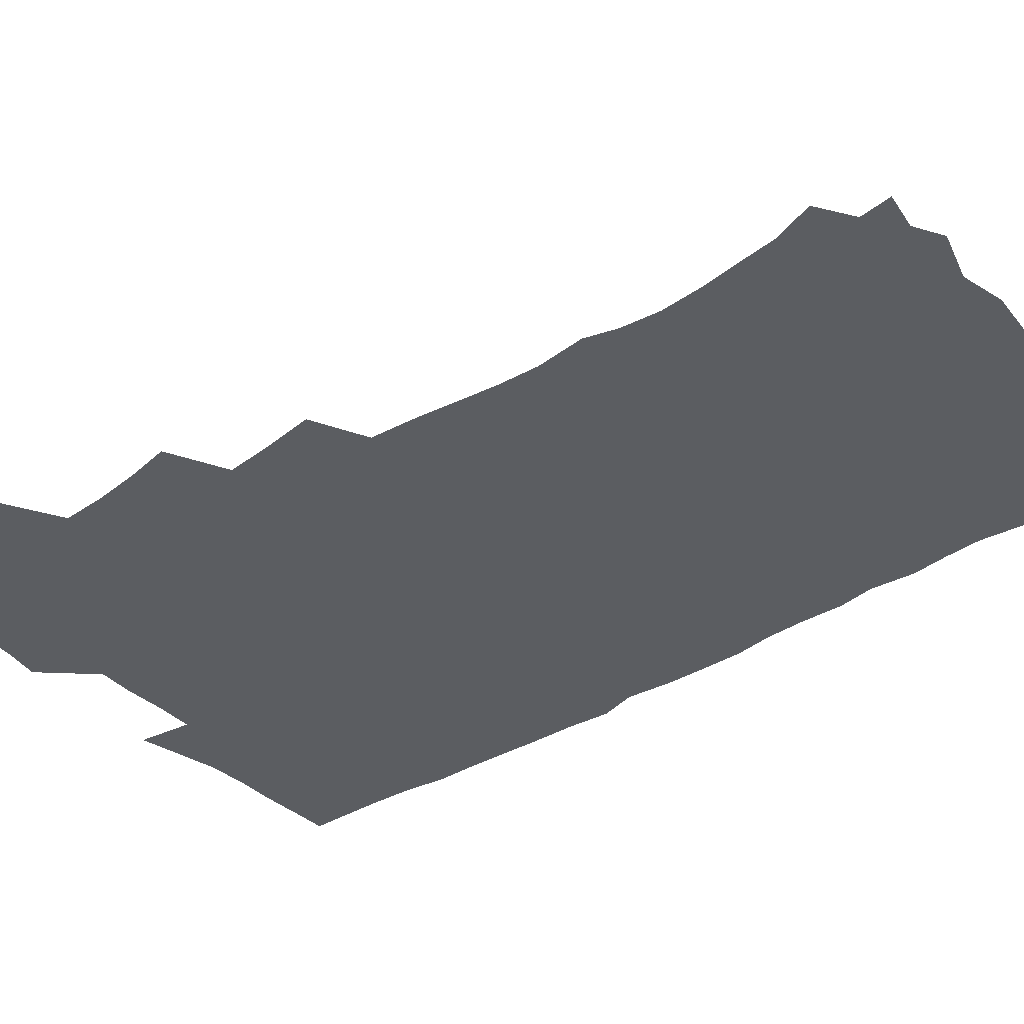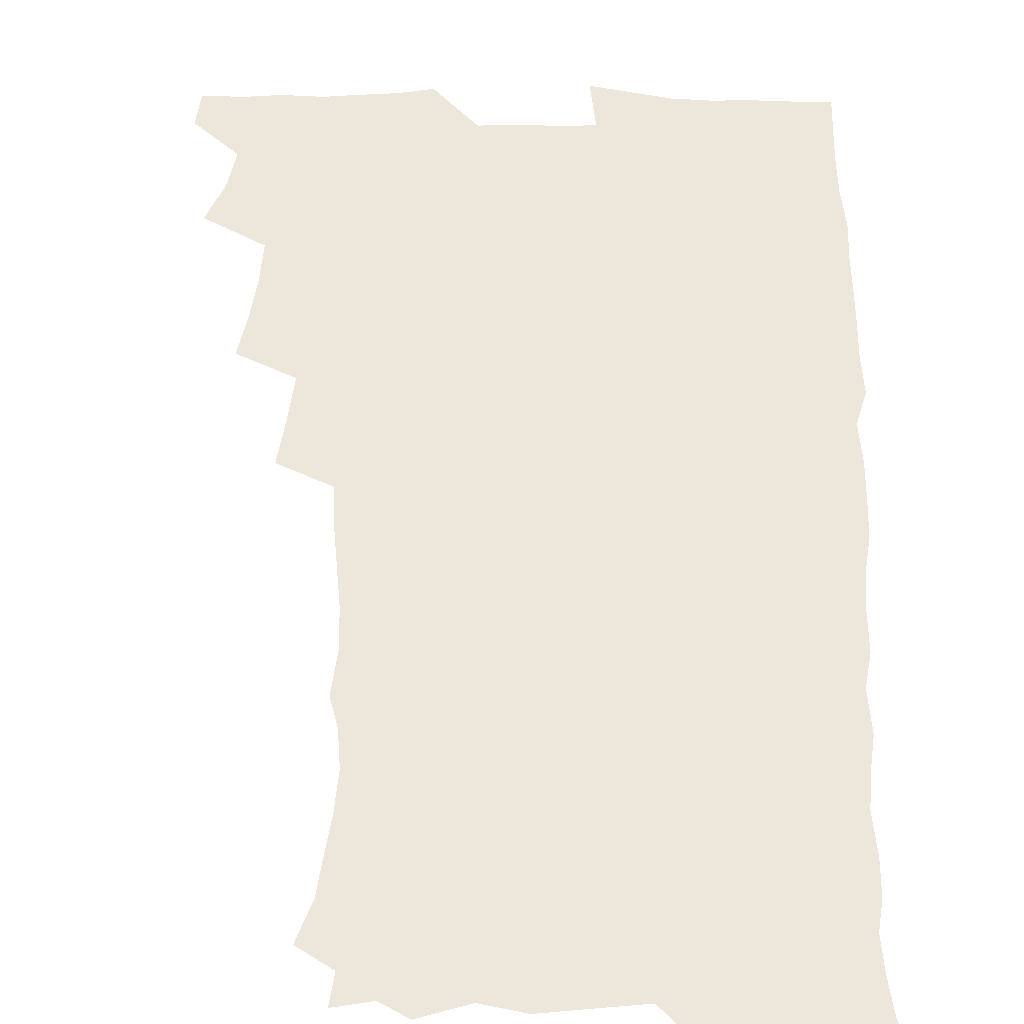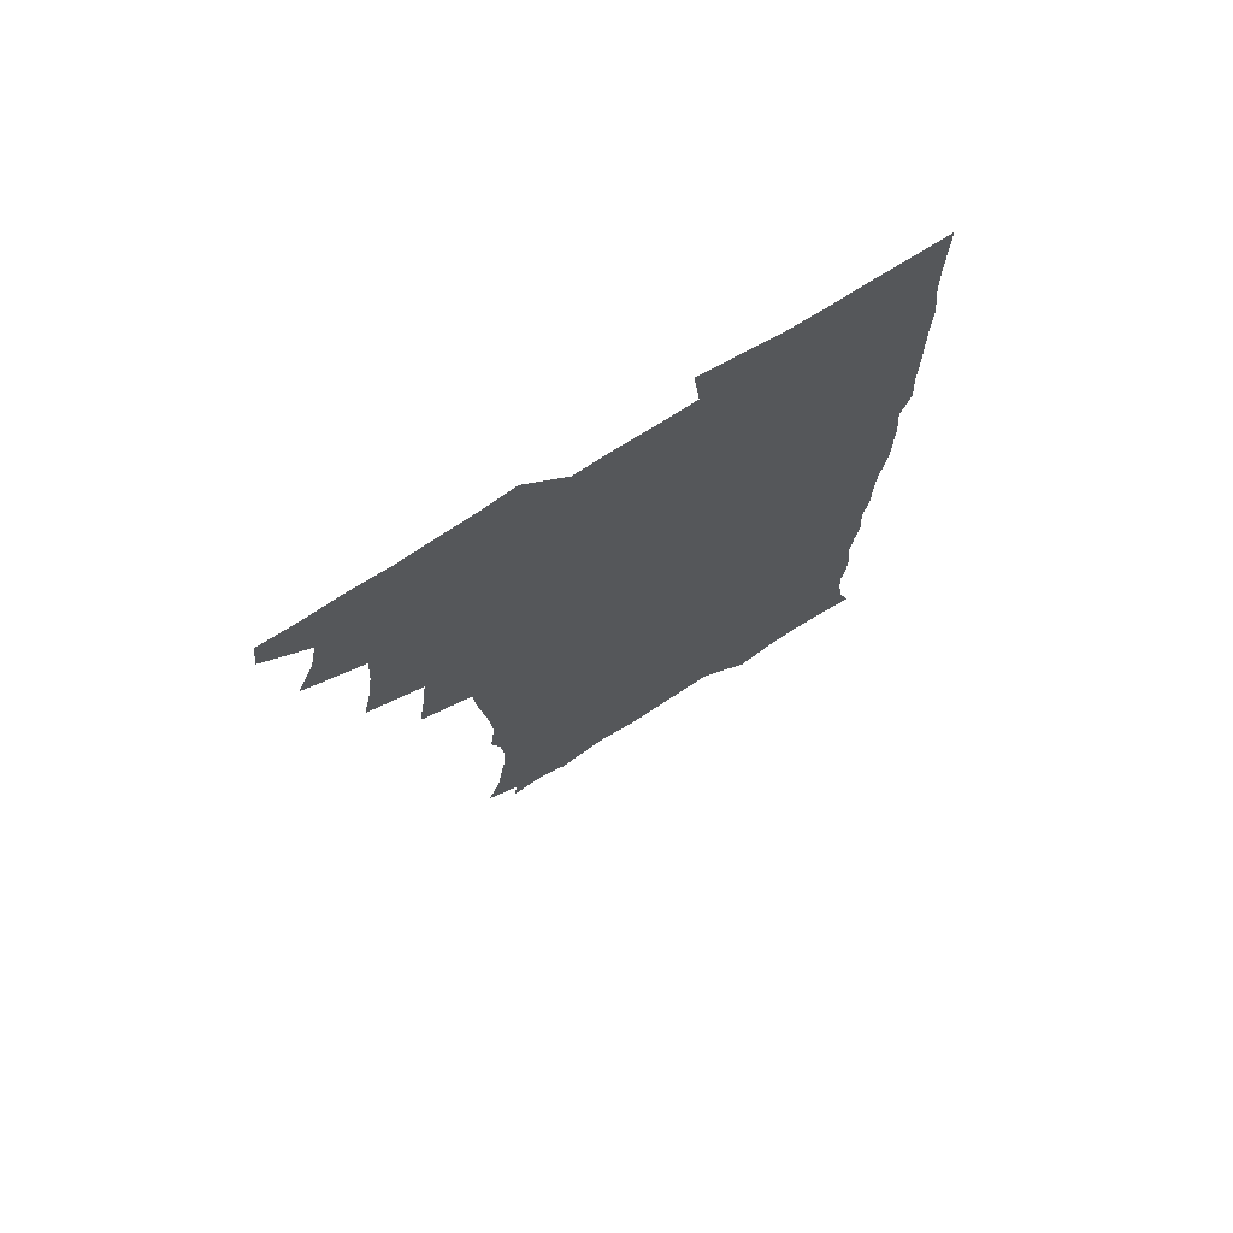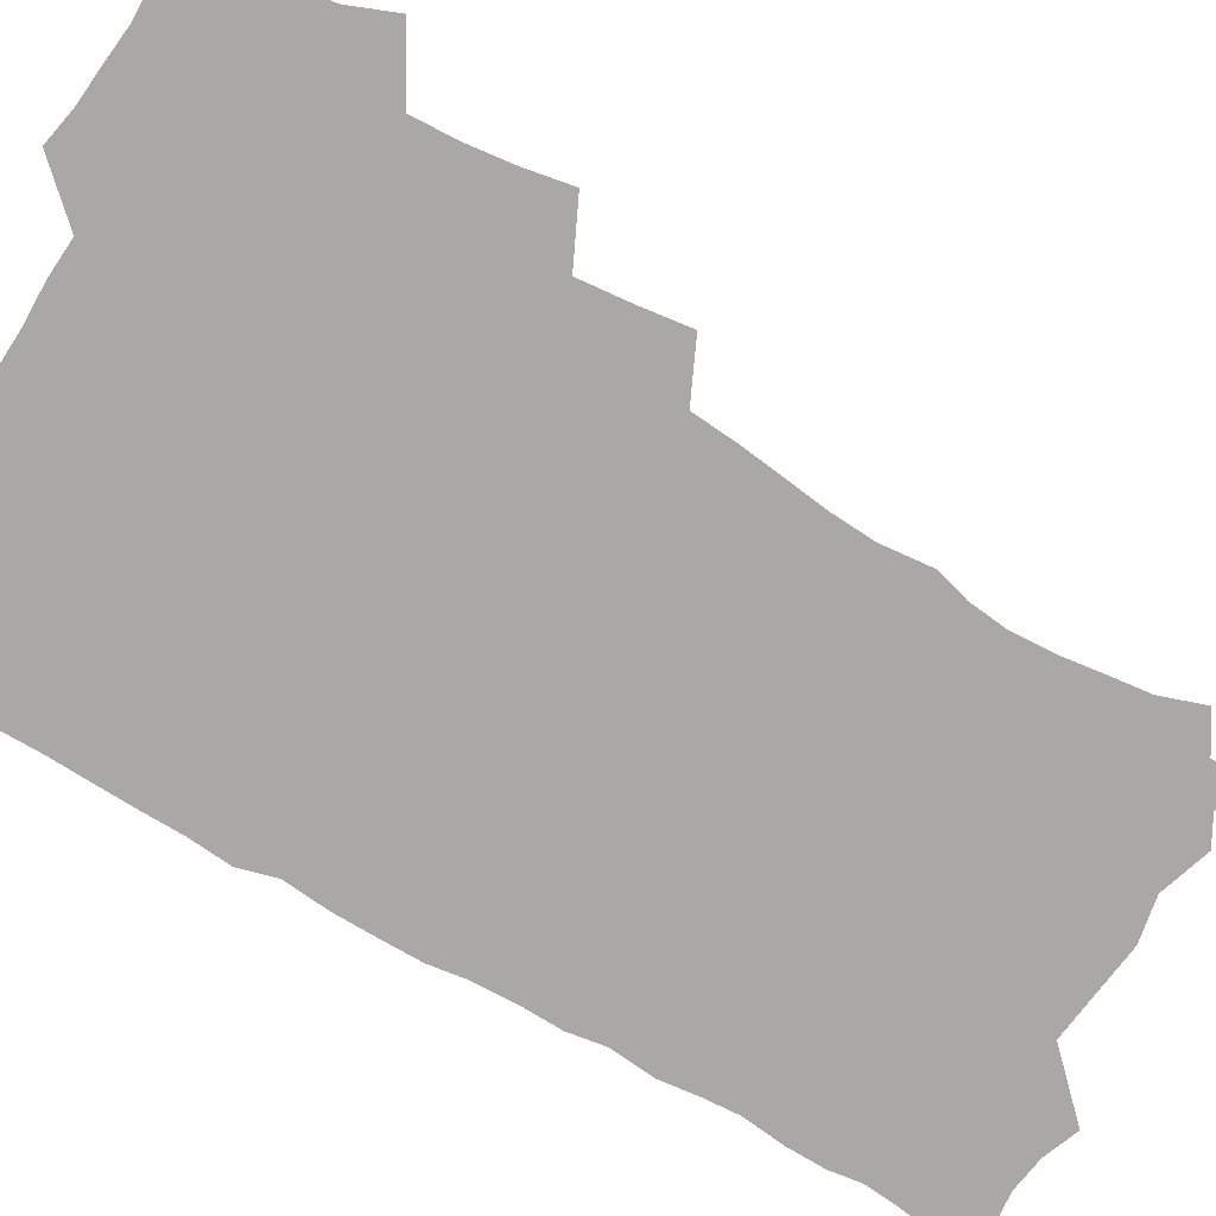
<metadata>
{"format":"obj","ext":"obj","renderer":"f3d","projection":"perspective","resolution":1024,"background":"white","views":[{"elev":-36.0,"azim":-51.0,"up":"+Z"},{"elev":53.6,"azim":0.9,"up":"+Z"},{"elev":74.2,"azim":-32.2,"up":"+Y"},{"elev":-75.1,"azim":-120.8,"up":"+Z"}]}
</metadata>
<code>
v 463.7 555 0
v 465.3 569.7 0
v 471.2 506.5 0
v 478.2 523.2 0
v 481.2 539.1 0
v 482.2 554.1 0
v 481.3 569.3 0
v 487.9 441.9 0
v 491.3 459.3 0
v 493.6 476.4 0
v 494.6 493.3 0
v 498.5 510.1 0
v 497.9 524.5 0
v 497.8 539.3 0
v 497.5 554 0
v 495.9 570.5 0
v 505.2 393.3 0
v 507.9 412 0
v 510 431 0
v 511.2 448 0
v 511.4 463.7 0
v 508.9 477.9 0
v 512.8 495.4 0
v 514.2 510.7 0
v 513.7 524.8 0
v 513.1 539.6 0
v 512.2 554.7 0
v 511.5 569.8 0
v 523.1 209.3 0
v 528.7 225.2 0
v 530.5 239.1 0
v 532.7 254.8 0
v 534 271.5 0
v 532.6 286.4 0
v 529.2 298.8 0
v 531.3 317.8 0
v 530.6 333.9 0
v 528.8 349.9 0
v 527 366.1 0
v 525.9 383.3 0
v 525.6 400.4 0
v 526.2 417.5 0
v 526.2 433.4 0
v 527.8 450.3 0
v 529 466.5 0
v 528.6 481.3 0
v 527.8 496 0
v 528 510.6 0
v 528.2 525.1 0
v 528.3 539.6 0
v 526.9 555.5 0
v 525.9 571.1 0
v 534.8 188.4 0
v 536.5 200.7 0
v 539.6 214.9 0
v 546.3 234 0
v 548.2 249.9 0
v 549.2 265.7 0
v 548.1 279.4 0
v 548 295.1 0
v 546.3 309.1 0
v 547.7 327.5 0
v 545.6 341.4 0
v 545 357.4 0
v 544.3 373.4 0
v 542.7 388.4 0
v 542.5 404.6 0
v 544.2 422.2 0
v 543.9 437.1 0
v 543.2 451.7 0
v 543.5 466.9 0
v 544.2 482.1 0
v 544.4 496.7 0
v 544.5 510.9 0
v 544.4 525.2 0
v 543 540.3 0
v 541.4 556.3 0
v 540 572.2 0
v 549.3 191 0
v 555 207 0
v 559.6 224.7 0
v 561.3 239.9 0
v 563.6 257.1 0
v 563.7 271.9 0
v 563 286 0
v 562.2 300.4 0
v 561.3 315.1 0
v 562 332.6 0
v 561 347.1 0
v 560.5 362.5 0
v 558.9 376.5 0
v 558.1 391.6 0
v 557.7 406.8 0
v 559 423.6 0
v 558.9 438.5 0
v 558.4 452.8 0
v 559.1 468.2 0
v 559.4 482.8 0
v 559.6 497.1 0
v 560 511.1 0
v 559.9 524.7 0
v 558.4 539.6 0
v 556.1 556.5 0
v 553.7 574.7 0
v 559.9 185 0
v 571.7 212 0
v 575.1 229.2 0
v 575.9 244 0
v 576.8 259.7 0
v 576.5 274 0
v 576.3 288.9 0
v 575.5 303 0
v 575.6 319.4 0
v 575.3 334.8 0
v 575.2 350.3 0
v 574.8 365.2 0
v 574.2 379.9 0
v 574.2 395.3 0
v 573.9 410.2 0
v 573.2 424.2 0
v 573.2 439 0
v 573 453.5 0
v 574 469.1 0
v 573.5 482.9 0
v 574.1 497.5 0
v 574.3 511.3 0
v 573.8 525.1 0
v 572.8 539.7 0
v 571.2 555.4 0
v 578.9 190.8 0
v 587.1 215.1 0
v 589.9 233.4 0
v 589.7 246.5 0
v 590 261.6 0
v 590 276.6 0
v 589.3 290.2 0
v 589.1 305.4 0
v 588.9 320.8 0
v 588.6 335.7 0
v 588.7 352.3 0
v 588.4 365.7 0
v 588.5 381.8 0
v 588.3 396.5 0
v 588 411.1 0
v 588.4 426.3 0
v 587.4 439.8 0
v 588.1 455.2 0
v 588.2 469.5 0
v 588 483.5 0
v 588 497.6 0
v 588.2 511.5 0
v 587.8 525.7 0
v 587 540.6 0
v 585.8 556.2 0
v 595.6 187.4 0
v 601.4 214.9 0
v 602.7 231.9 0
v 602.8 246 0
v 603.1 262.3 0
v 603.2 277.9 0
v 602.9 292.6 0
v 602.8 307.9 0
v 602.7 323.2 0
v 602.3 337.3 0
v 602.1 350.6 0
v 602 366.8 0
v 602.2 382.2 0
v 602.1 397.3 0
v 602 411.3 0
v 602.2 427.1 0
v 601.8 440.6 0
v 602.3 456 0
v 602.2 469.7 0
v 602 483.5 0
v 601.9 497.3 0
v 602.3 511.5 0
v 602.2 525.7 0
v 602.1 540.1 0
v 601.2 555.7 0
v 614.5 189.5 0
v 615.9 213.2 0
v 616.3 232.8 0
v 616.4 247.8 0
v 616.3 262.6 0
v 616.3 278.9 0
v 616.1 292.6 0
v 616 307.9 0
v 615.9 322.8 0
v 615.8 337.9 0
v 615.6 352 0
v 615.5 367.7 0
v 616.1 380.9 0
v 615.9 396.5 0
v 615.9 410.9 0
v 615.9 426.8 0
v 615.9 441.3 0
v 616 455.8 0
v 616.2 469.8 0
v 616.5 483.8 0
v 616.9 497.8 0
v 616.5 511.8 0
v 616.6 525.7 0
v 616.7 539.8 0
v 616.1 556.3 0
v 613.6 577.4 0
v 632.7 191.5 0
v 630.5 214.6 0
v 629.9 232 0
v 629.5 248.5 0
v 629.5 262.8 0
v 629.3 279.1 0
v 629.2 293.2 0
v 629.1 308.5 0
v 629.3 322.9 0
v 629.1 338.5 0
v 629.1 353.2 0
v 629.5 365.6 0
v 629.6 382.8 0
v 629.5 397.5 0
v 629.8 411 0
v 629.7 426.4 0
v 629.8 441 0
v 629.7 455.8 0
v 630.1 469.4 0
v 630.9 482.9 0
v 630.7 498.1 0
v 630.8 511.8 0
v 631 525.6 0
v 630.9 540.1 0
v 631 554.6 0
v 628.8 574.2 0
v 653.5 169.8 0
v 647 194.2 0
v 644.8 213.4 0
v 643.5 231.1 0
v 643 246.5 0
v 642.3 263.9 0
v 642.2 278.9 0
v 642.3 293 0
v 642.9 306 0
v 642.1 324.6 0
v 642.6 337.5 0
v 642.4 353.1 0
v 642.9 367 0
v 643.2 381.5 0
v 643 396.3 0
v 644.1 409.5 0
v 643.4 426.3 0
v 643.9 440.1 0
v 644 454.6 0
v 644.3 468.7 0
v 644.8 482.9 0
v 644.9 497.7 0
v 645.3 511.7 0
v 645.3 525.8 0
v 645.4 540.3 0
v 645.3 554.9 0
v 644.8 571 0
v 666.8 174.7 0
v 661.9 193.4 0
v 658.8 212.3 0
v 656.9 230 0
v 656.4 245.3 0
v 655.5 261.9 0
v 655.7 276.5 0
v 655 292.5 0
v 656.1 305.5 0
v 655.6 322 0
v 655.7 336.9 0
v 656 351.5 0
v 656.9 365 0
v 656.8 380.4 0
v 658.4 393.6 0
v 657.5 410.3 0
v 657.5 425 0
v 658.1 439.1 0
v 658.4 453.4 0
v 658.4 468.1 0
v 659.1 481.9 0
v 658.2 498.3 0
v 659.3 511.5 0
v 659.8 525.7 0
v 660 540.1 0
v 660.1 555.2 0
v 660.2 570.1 0
v 680.3 176.5 0
v 676.1 192.9 0
v 673.5 209.3 0
v 671.5 226.1 0
v 670.1 242.7 0
v 670.6 256.7 0
v 669.6 273.2 0
v 669.6 288.2 0
v 669.8 303 0
v 669.4 318.8 0
v 671.7 331.5 0
v 670.2 348.7 0
v 670.2 363.9 0
v 671.1 377.9 0
v 672.4 392 0
v 672.1 407.8 0
v 673.3 421.9 0
v 672.8 437.4 0
v 672.6 452.5 0
v 673.1 466.9 0
v 673.4 481.6 0
v 672.9 496.7 0
v 674.8 510.7 0
v 674.1 525.9 0
v 674.2 539.8 0
v 675.1 555 0
v 675.3 570.5 0
v 694.7 175 0
v 691.5 189.6 0
v 687.3 207.2 0
v 685.5 222.9 0
v 685.4 237.2 0
v 684.4 252.9 0
v 684.4 267.7 0
v 685.1 282.2 0
v 684.5 298.4 0
v 683.6 314.6 0
v 685.2 328.7 0
v 686 343.4 0
v 685.6 359.3 0
v 688.4 372.7 0
v 686.9 389.5 0
v 688.3 403.9 0
v 688.2 419.4 0
v 687.5 435.5 0
v 687.3 450.5 0
v 688.8 464.7 0
v 689.4 479.6 0
v 690.6 494.4 0
v 689.3 510.4 0
v 690 525 0
v 690.2 539.9 0
v 690 554.7 0
v 690.5 570.1 0
v 709.3 172.4 0
v 704.6 188.2 0
v 702.5 202.2 0
v 701.3 216.2 0
v 703.1 228.2 0
v 703 242.6 0
v 701.3 258.9 0
v 702.4 273 0
v 704.2 287 0
v 702.7 304.3 0
v 705.1 318.3 0
v 704.8 334.6 0
v 705.5 350.2 0
v 707.7 364.6 0
v 707.9 380.5 0
v 707.8 396.4 0
v 706.3 413.5 0
v 710.3 427.6 0
v 709.1 444 0
v 709.1 459.7 0
v 708.7 475.4 0
v 708.2 491.3 0
v 708.4 507 0
v 706.4 523.8 0
v 705.8 539.6 0
v 705.8 554.8 0
v 705.9 569.9 0
v 706 586 0
f 5 6 1
f 1 6 2
f 6 7 2
f 11 12 3
f 3 12 4
f 12 13 4
f 4 13 5
f 13 14 5
f 5 14 6
f 14 15 6
f 6 15 7
f 15 16 7
f 19 20 8
f 8 20 9
f 20 21 9
f 9 21 10
f 21 22 10
f 10 22 11
f 22 23 11
f 11 23 12
f 23 24 12
f 12 24 13
f 24 25 13
f 13 25 14
f 25 26 14
f 14 26 15
f 26 27 15
f 15 27 16
f 27 28 16
f 40 41 17
f 17 41 18
f 41 42 18
f 18 42 19
f 42 43 19
f 19 43 20
f 43 44 20
f 20 44 21
f 44 45 21
f 21 45 22
f 45 46 22
f 22 46 23
f 46 47 23
f 23 47 24
f 47 48 24
f 24 48 25
f 48 49 25
f 25 49 26
f 49 50 26
f 26 50 27
f 50 51 27
f 27 51 28
f 51 52 28
f 54 55 29
f 29 55 30
f 55 56 30
f 30 56 31
f 56 57 31
f 31 57 32
f 57 58 32
f 32 58 33
f 58 59 33
f 33 59 34
f 59 60 34
f 34 60 35
f 60 61 35
f 35 61 36
f 61 62 36
f 36 62 37
f 62 63 37
f 37 63 38
f 63 64 38
f 38 64 39
f 64 65 39
f 39 65 40
f 65 66 40
f 40 66 41
f 66 67 41
f 41 67 42
f 67 68 42
f 42 68 43
f 68 69 43
f 43 69 44
f 69 70 44
f 44 70 45
f 70 71 45
f 45 71 46
f 71 72 46
f 46 72 47
f 72 73 47
f 47 73 48
f 73 74 48
f 48 74 49
f 74 75 49
f 49 75 50
f 75 76 50
f 50 76 51
f 76 77 51
f 51 77 52
f 77 78 52
f 53 79 54
f 79 80 54
f 54 80 55
f 80 81 55
f 55 81 56
f 81 82 56
f 56 82 57
f 82 83 57
f 57 83 58
f 83 84 58
f 58 84 59
f 84 85 59
f 59 85 60
f 85 86 60
f 60 86 61
f 86 87 61
f 61 87 62
f 87 88 62
f 62 88 63
f 88 89 63
f 63 89 64
f 89 90 64
f 64 90 65
f 90 91 65
f 65 91 66
f 91 92 66
f 66 92 67
f 92 93 67
f 67 93 68
f 93 94 68
f 68 94 69
f 94 95 69
f 69 95 70
f 95 96 70
f 70 96 71
f 96 97 71
f 71 97 72
f 97 98 72
f 72 98 73
f 98 99 73
f 73 99 74
f 99 100 74
f 74 100 75
f 100 101 75
f 75 101 76
f 101 102 76
f 76 102 77
f 102 103 77
f 77 103 78
f 103 104 78
f 79 105 80
f 105 106 80
f 80 106 81
f 106 107 81
f 81 107 82
f 107 108 82
f 82 108 83
f 108 109 83
f 83 109 84
f 109 110 84
f 84 110 85
f 110 111 85
f 85 111 86
f 111 112 86
f 86 112 87
f 112 113 87
f 87 113 88
f 113 114 88
f 88 114 89
f 114 115 89
f 89 115 90
f 115 116 90
f 90 116 91
f 116 117 91
f 91 117 92
f 117 118 92
f 92 118 93
f 118 119 93
f 93 119 94
f 119 120 94
f 94 120 95
f 120 121 95
f 95 121 96
f 121 122 96
f 96 122 97
f 122 123 97
f 97 123 98
f 123 124 98
f 98 124 99
f 124 125 99
f 99 125 100
f 125 126 100
f 100 126 101
f 126 127 101
f 101 127 102
f 127 128 102
f 102 128 103
f 128 129 103
f 103 129 104
f 105 130 106
f 130 131 106
f 106 131 107
f 131 132 107
f 107 132 108
f 132 133 108
f 108 133 109
f 133 134 109
f 109 134 110
f 134 135 110
f 110 135 111
f 135 136 111
f 111 136 112
f 136 137 112
f 112 137 113
f 137 138 113
f 113 138 114
f 138 139 114
f 114 139 115
f 139 140 115
f 115 140 116
f 140 141 116
f 116 141 117
f 141 142 117
f 117 142 118
f 142 143 118
f 118 143 119
f 143 144 119
f 119 144 120
f 144 145 120
f 120 145 121
f 145 146 121
f 121 146 122
f 146 147 122
f 122 147 123
f 147 148 123
f 123 148 124
f 148 149 124
f 124 149 125
f 149 150 125
f 125 150 126
f 150 151 126
f 126 151 127
f 151 152 127
f 127 152 128
f 152 153 128
f 128 153 129
f 153 154 129
f 130 155 131
f 155 156 131
f 131 156 132
f 156 157 132
f 132 157 133
f 157 158 133
f 133 158 134
f 158 159 134
f 134 159 135
f 159 160 135
f 135 160 136
f 160 161 136
f 136 161 137
f 161 162 137
f 137 162 138
f 162 163 138
f 138 163 139
f 163 164 139
f 139 164 140
f 164 165 140
f 140 165 141
f 165 166 141
f 141 166 142
f 166 167 142
f 142 167 143
f 167 168 143
f 143 168 144
f 168 169 144
f 144 169 145
f 169 170 145
f 145 170 146
f 170 171 146
f 146 171 147
f 171 172 147
f 147 172 148
f 172 173 148
f 148 173 149
f 173 174 149
f 149 174 150
f 174 175 150
f 150 175 151
f 175 176 151
f 151 176 152
f 176 177 152
f 152 177 153
f 177 178 153
f 153 178 154
f 178 179 154
f 155 180 156
f 180 181 156
f 156 181 157
f 181 182 157
f 157 182 158
f 182 183 158
f 158 183 159
f 183 184 159
f 159 184 160
f 184 185 160
f 160 185 161
f 185 186 161
f 161 186 162
f 186 187 162
f 162 187 163
f 187 188 163
f 163 188 164
f 188 189 164
f 164 189 165
f 189 190 165
f 165 190 166
f 190 191 166
f 166 191 167
f 191 192 167
f 167 192 168
f 192 193 168
f 168 193 169
f 193 194 169
f 169 194 170
f 194 195 170
f 170 195 171
f 195 196 171
f 171 196 172
f 196 197 172
f 172 197 173
f 197 198 173
f 173 198 174
f 198 199 174
f 174 199 175
f 199 200 175
f 175 200 176
f 200 201 176
f 176 201 177
f 201 202 177
f 177 202 178
f 202 203 178
f 178 203 179
f 203 204 179
f 180 206 181
f 206 207 181
f 181 207 182
f 207 208 182
f 182 208 183
f 208 209 183
f 183 209 184
f 209 210 184
f 184 210 185
f 210 211 185
f 185 211 186
f 211 212 186
f 186 212 187
f 212 213 187
f 187 213 188
f 213 214 188
f 188 214 189
f 214 215 189
f 189 215 190
f 215 216 190
f 190 216 191
f 216 217 191
f 191 217 192
f 217 218 192
f 192 218 193
f 218 219 193
f 193 219 194
f 219 220 194
f 194 220 195
f 220 221 195
f 195 221 196
f 221 222 196
f 196 222 197
f 222 223 197
f 197 223 198
f 223 224 198
f 198 224 199
f 224 225 199
f 199 225 200
f 225 226 200
f 200 226 201
f 226 227 201
f 201 227 202
f 227 228 202
f 202 228 203
f 228 229 203
f 203 229 204
f 229 230 204
f 204 230 205
f 230 231 205
f 232 233 206
f 206 233 207
f 233 234 207
f 207 234 208
f 234 235 208
f 208 235 209
f 235 236 209
f 209 236 210
f 236 237 210
f 210 237 211
f 237 238 211
f 211 238 212
f 238 239 212
f 212 239 213
f 239 240 213
f 213 240 214
f 240 241 214
f 214 241 215
f 241 242 215
f 215 242 216
f 242 243 216
f 216 243 217
f 243 244 217
f 217 244 218
f 244 245 218
f 218 245 219
f 245 246 219
f 219 246 220
f 246 247 220
f 220 247 221
f 247 248 221
f 221 248 222
f 248 249 222
f 222 249 223
f 249 250 223
f 223 250 224
f 250 251 224
f 224 251 225
f 251 252 225
f 225 252 226
f 252 253 226
f 226 253 227
f 253 254 227
f 227 254 228
f 254 255 228
f 228 255 229
f 255 256 229
f 229 256 230
f 256 257 230
f 230 257 231
f 257 258 231
f 232 259 233
f 259 260 233
f 233 260 234
f 260 261 234
f 234 261 235
f 261 262 235
f 235 262 236
f 262 263 236
f 236 263 237
f 263 264 237
f 237 264 238
f 264 265 238
f 238 265 239
f 265 266 239
f 239 266 240
f 266 267 240
f 240 267 241
f 267 268 241
f 241 268 242
f 268 269 242
f 242 269 243
f 269 270 243
f 243 270 244
f 270 271 244
f 244 271 245
f 271 272 245
f 245 272 246
f 272 273 246
f 246 273 247
f 273 274 247
f 247 274 248
f 274 275 248
f 248 275 249
f 275 276 249
f 249 276 250
f 276 277 250
f 250 277 251
f 277 278 251
f 251 278 252
f 278 279 252
f 252 279 253
f 279 280 253
f 253 280 254
f 280 281 254
f 254 281 255
f 281 282 255
f 255 282 256
f 282 283 256
f 256 283 257
f 283 284 257
f 257 284 258
f 284 285 258
f 259 286 260
f 286 287 260
f 260 287 261
f 287 288 261
f 261 288 262
f 288 289 262
f 262 289 263
f 289 290 263
f 263 290 264
f 290 291 264
f 264 291 265
f 291 292 265
f 265 292 266
f 292 293 266
f 266 293 267
f 293 294 267
f 267 294 268
f 294 295 268
f 268 295 269
f 295 296 269
f 269 296 270
f 296 297 270
f 270 297 271
f 297 298 271
f 271 298 272
f 298 299 272
f 272 299 273
f 299 300 273
f 273 300 274
f 300 301 274
f 274 301 275
f 301 302 275
f 275 302 276
f 302 303 276
f 276 303 277
f 303 304 277
f 277 304 278
f 304 305 278
f 278 305 279
f 305 306 279
f 279 306 280
f 306 307 280
f 280 307 281
f 307 308 281
f 281 308 282
f 308 309 282
f 282 309 283
f 309 310 283
f 283 310 284
f 310 311 284
f 284 311 285
f 311 312 285
f 286 313 287
f 313 314 287
f 287 314 288
f 314 315 288
f 288 315 289
f 315 316 289
f 289 316 290
f 316 317 290
f 290 317 291
f 317 318 291
f 291 318 292
f 318 319 292
f 292 319 293
f 319 320 293
f 293 320 294
f 320 321 294
f 294 321 295
f 321 322 295
f 295 322 296
f 322 323 296
f 296 323 297
f 323 324 297
f 297 324 298
f 324 325 298
f 298 325 299
f 325 326 299
f 299 326 300
f 326 327 300
f 300 327 301
f 327 328 301
f 301 328 302
f 328 329 302
f 302 329 303
f 329 330 303
f 303 330 304
f 330 331 304
f 304 331 305
f 331 332 305
f 305 332 306
f 332 333 306
f 306 333 307
f 333 334 307
f 307 334 308
f 334 335 308
f 308 335 309
f 335 336 309
f 309 336 310
f 336 337 310
f 310 337 311
f 337 338 311
f 311 338 312
f 338 339 312
f 313 340 314
f 340 341 314
f 314 341 315
f 341 342 315
f 315 342 316
f 342 343 316
f 316 343 317
f 343 344 317
f 317 344 318
f 344 345 318
f 318 345 319
f 345 346 319
f 319 346 320
f 346 347 320
f 320 347 321
f 347 348 321
f 321 348 322
f 348 349 322
f 322 349 323
f 349 350 323
f 323 350 324
f 350 351 324
f 324 351 325
f 351 352 325
f 325 352 326
f 352 353 326
f 326 353 327
f 353 354 327
f 327 354 328
f 354 355 328
f 328 355 329
f 355 356 329
f 329 356 330
f 356 357 330
f 330 357 331
f 357 358 331
f 331 358 332
f 358 359 332
f 332 359 333
f 359 360 333
f 333 360 334
f 360 361 334
f 334 361 335
f 361 362 335
f 335 362 336
f 362 363 336
f 336 363 337
f 363 364 337
f 337 364 338
f 364 365 338
f 338 365 339
f 365 366 339

</code>
